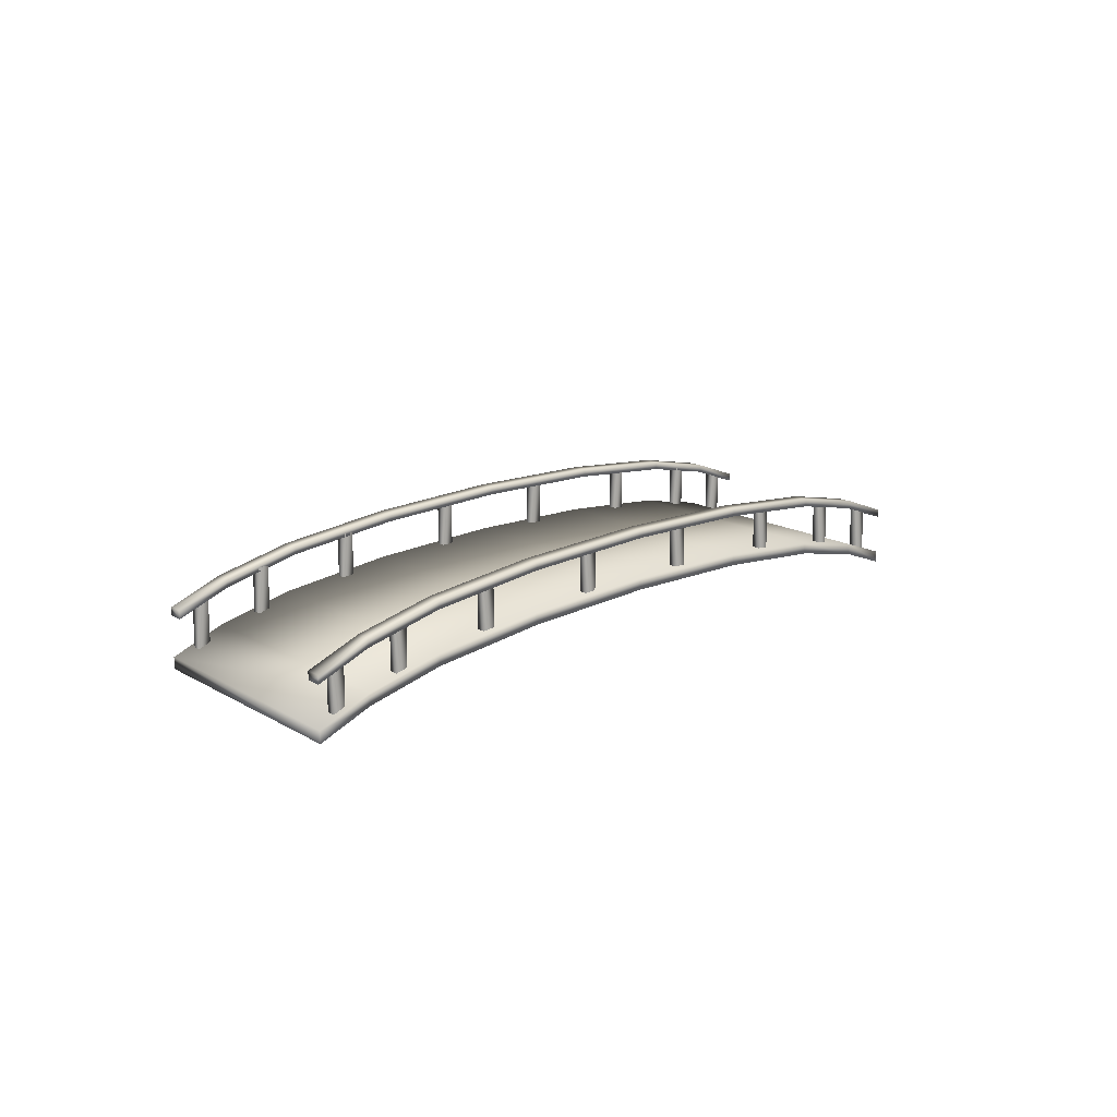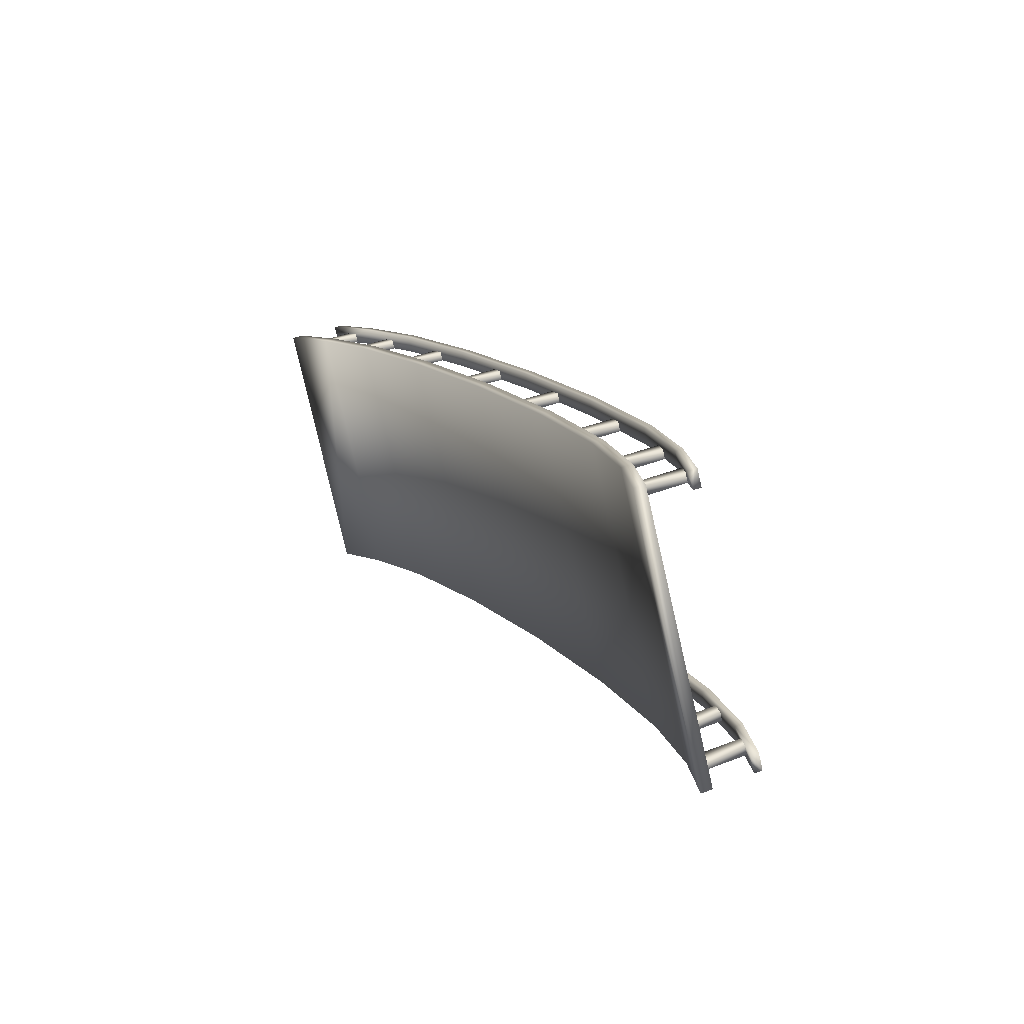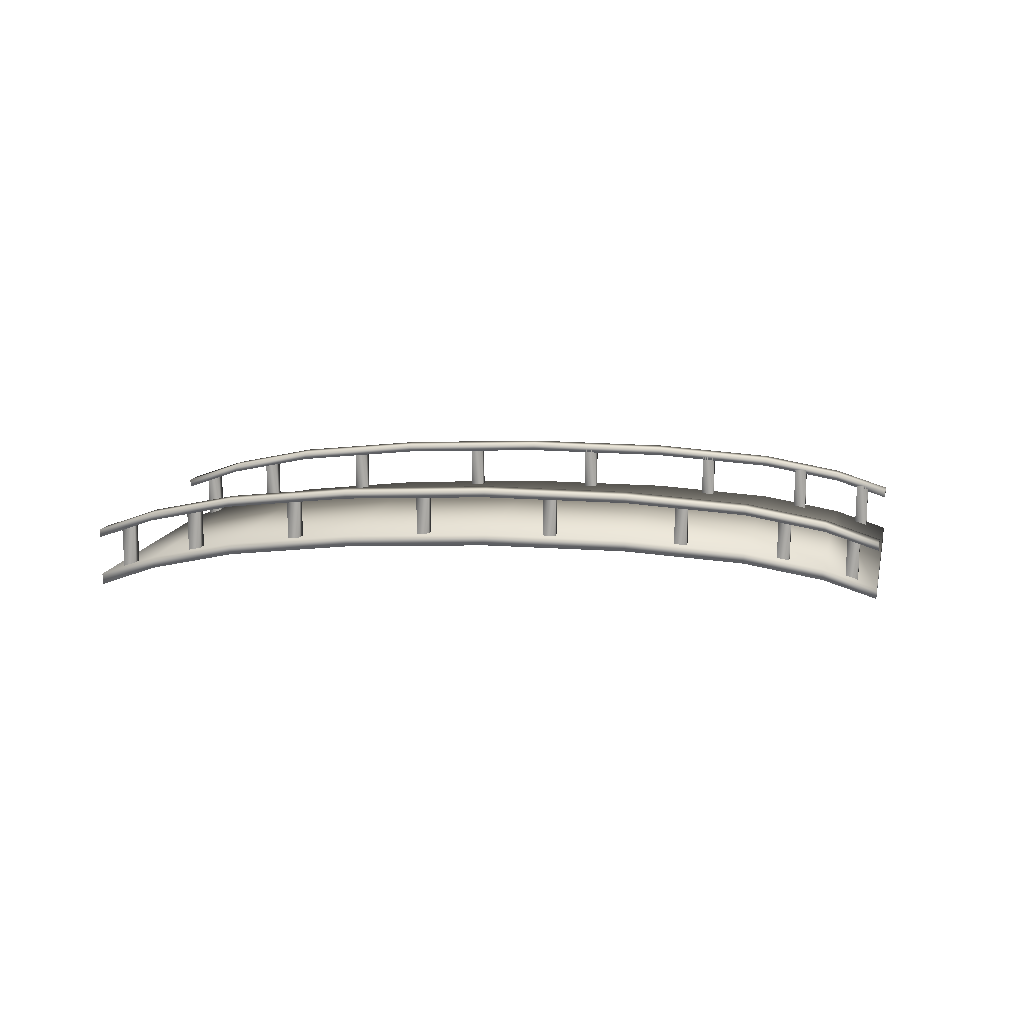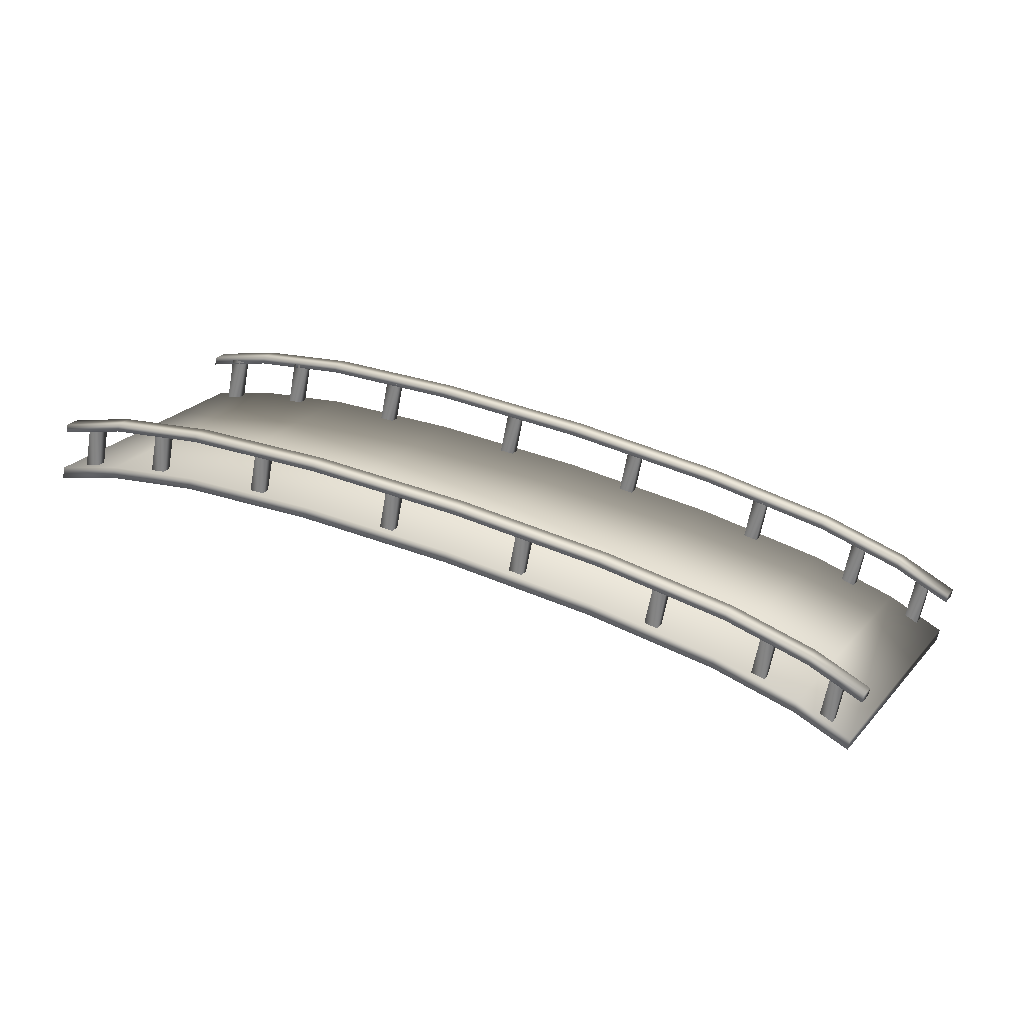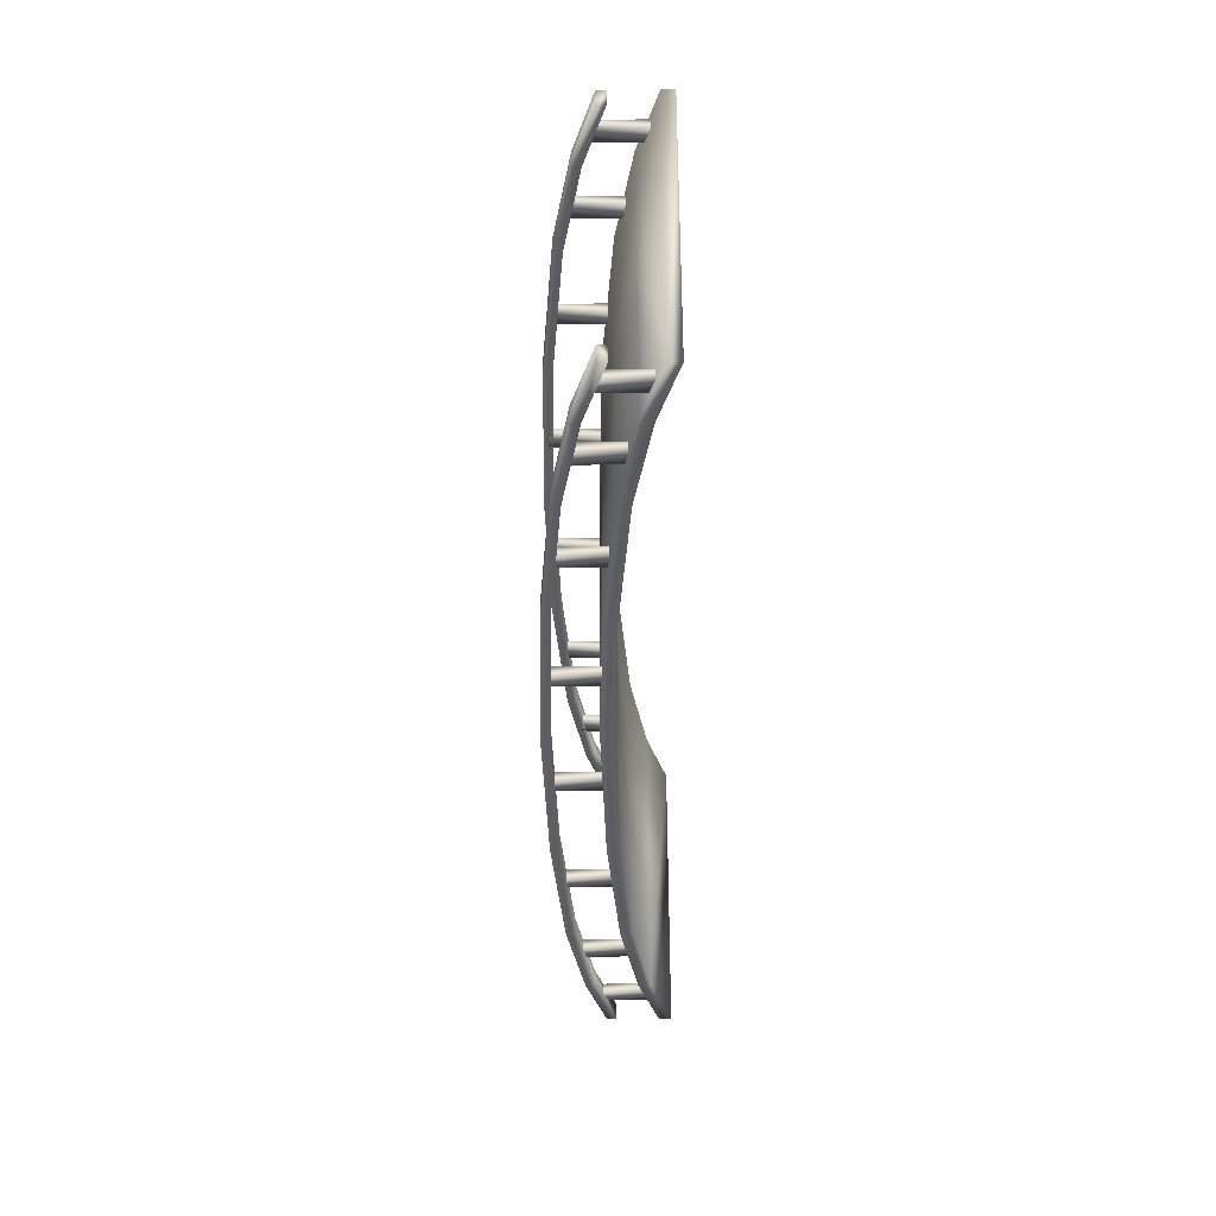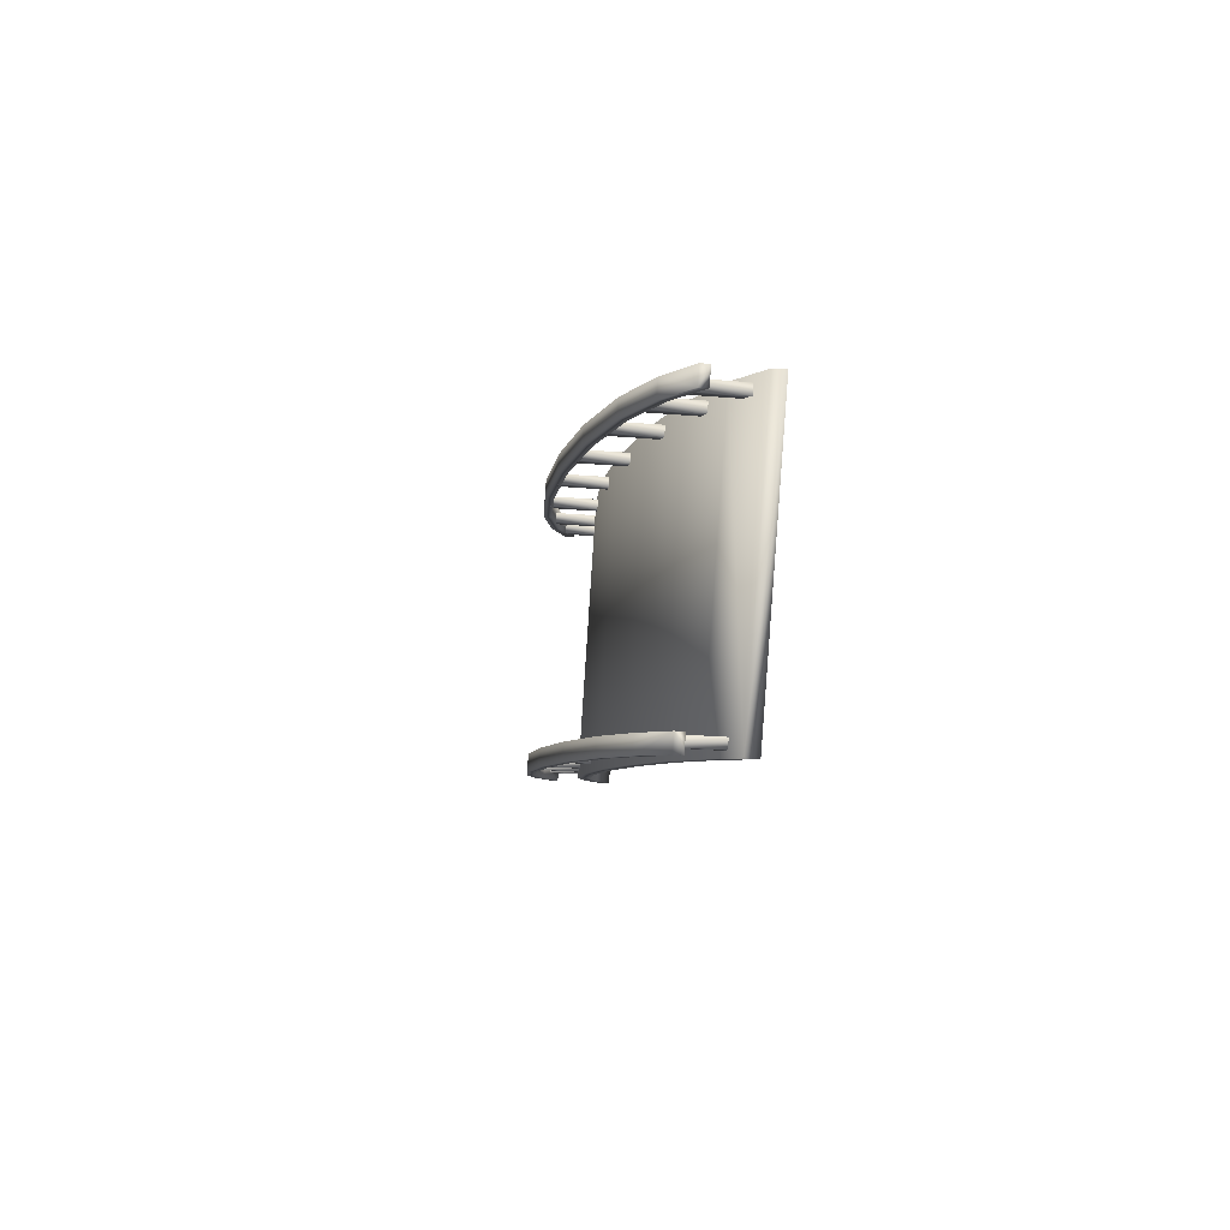
<metadata>
{"format":"obj","ext":"obj","renderer":"f3d","projection":"perspective","resolution":1024,"background":"white","views":[{"elev":14.5,"azim":112.6,"up":"+Y"},{"elev":36.7,"azim":62.9,"up":"+Z"},{"elev":13.9,"azim":-16.5,"up":"+Y"},{"elev":-62.0,"azim":169.9,"up":"+Z"},{"elev":-62.7,"azim":-89.5,"up":"+Z"},{"elev":-25.5,"azim":-97.8,"up":"+Z"}]}
</metadata>
<code>
g Cylinder_Mesh Mesh Mesh Mesh Mesh Mesh Mesh
v -65.87 -5.207 -3.996
v -65.86 2.344 -3.995
v -63.99 2.342 -3.307
v -64 -5.209 -3.308
v -65.19 -5.207 -5.201
v -65.18 2.344 -5.2
v -63.32 -5.209 -4.512
v -63.31 2.342 -4.512
v -55.54 -2.462 -0.3793
v -55.53 5.089 -0.3786
v -53.66 5.087 0.3096
v -53.67 -2.464 0.309
v -54.86 -2.463 -1.584
v -54.85 5.088 -1.583
v -52.99 -2.464 -0.8958
v -52.98 5.087 -0.8951
v -39.95 -0.369 5.359
v -39.94 7.182 5.359
v -38.07 7.18 6.048
v -38.08 -0.3708 6.047
v -39.27 -0.3694 4.154
v -39.26 7.182 4.155
v -37.4 -0.3712 4.842
v -37.39 7.18 4.843
v -19.99 0.7525 12.71
v -19.98 8.304 12.71
v -18.11 8.302 13.39
v -18.12 0.7507 13.39
v -19.31 0.7521 11.5
v -19.3 8.303 11.5
v -17.44 0.7503 12.19
v -17.44 8.301 12.19
v -0.614 0.7336 19.84
v -0.6071 8.285 19.84
v 1.262 8.283 20.53
v 1.255 0.7317 20.53
v 0.06525 0.7331 18.63
v 0.07216 8.284 18.64
v 1.935 0.7313 19.32
v 1.942 8.282 19.32
v 19.34 -0.4271 27.19
v 19.35 7.124 27.19
v 21.22 7.122 27.88
v 21.21 -0.4289 27.87
v 20.02 -0.4275 25.98
v 20.03 7.123 25.98
v 21.89 -0.4293 26.67
v 21.9 7.122 26.67
v 34.93 -2.551 32.92
v 34.93 5 32.92
v 36.8 4.998 33.61
v 36.8 -2.553 33.61
v 35.61 -2.551 31.72
v 35.61 5 31.72
v 37.47 -2.553 32.41
v 37.48 4.998 32.41
v 45.38 -5.316 36.77
v 45.38 2.235 36.77
v 47.25 2.233 37.46
v 47.25 -5.318 37.46
v 46.06 -5.316 35.57
v 46.06 2.235 35.57
v 47.92 -5.318 36.26
v 47.93 2.233 36.26
v -11.38 1.211 -25.41
v 9.911 1.783 -17.58
v -9.908 1.796 17.58
v -31.2 1.223 9.739
v 11.38 1.182 25.41
v 31.2 1.169 -9.739
v 29.43 -0.5251 32.06
v 49.25 -0.5376 -3.094
v 41.49 -3.065 36.5
v 61.3 -3.077 1.345
v 49.63 -6.055 39.5
v 69.45 -6.067 4.346
v -29.43 -0.4605 -32.06
v -49.25 -0.448 3.094
v -41.49 -2.977 -36.5
v -61.31 -2.964 -1.345
v -49.65 -5.95 -39.5
v -69.46 -5.938 -4.347
v -11.38 -0.5803 -25.41
v -31.2 -0.5678 9.739
v -9.909 0.004441 17.58
v 9.909 -0.008064 -17.58
v 11.38 -0.6095 25.41
v -29.43 -2.252 -32.06
v -49.25 -2.239 3.094
v -41.49 -4.768 -36.5
v -61.31 -4.755 -1.346
v -49.65 -7.741 -39.5
v -69.47 -7.729 -4.347
v 31.2 -0.622 -9.739
v 29.43 -2.316 32.06
v 49.25 -2.329 -3.095
v 41.48 -4.856 36.5
v 61.3 -4.868 1.345
v 49.63 -7.846 39.5
v 69.45 -7.858 4.345
v -29.97 8.731 7.575
v -8.681 9.303 15.41
v -9.901 9.304 17.58
v -31.19 8.732 9.74
v 11.39 8.69 25.41
v 12.61 8.689 23.25
v 29.44 6.983 32.06
v 30.66 6.983 29.89
v 41.49 4.444 36.5
v 42.71 4.443 34.33
v 49.64 1.454 39.5
v 50.86 1.453 37.33
v -48.02 7.06 0.9305
v -49.24 7.06 3.095
v -60.08 4.544 -3.509
v -61.3 4.544 -1.345
v -68.24 1.57 -6.511
v -69.46 1.571 -4.346
v -29.97 7.469 7.575
v -31.19 7.47 9.739
v -9.902 8.042 17.58
v -8.682 8.041 15.41
v 11.39 7.428 25.41
v -48.02 5.798 0.9304
v -49.24 5.798 3.095
v -60.08 3.282 -3.509
v -61.3 3.282 -1.345
v -68.24 0.3079 -6.511
v -69.46 0.3086 -4.346
v 12.61 7.427 23.25
v 29.43 5.721 32.06
v 30.65 5.721 29.89
v 41.49 3.182 36.5
v 42.71 3.181 34.33
v 49.64 0.1919 39.5
v 50.86 0.1912 37.33
v -46.96 -5.219 -37.54
v -45.09 -5.221 -36.85
v -45.08 2.33 -36.85
v -46.95 2.332 -37.54
v -47.64 -5.218 -36.33
v -47.63 2.333 -36.33
v -45.77 -5.22 -35.64
v -45.76 2.331 -35.64
v -36.8 -2.474 -33.61
v -34.93 -2.476 -32.92
v -34.92 5.075 -32.92
v -36.79 5.077 -33.61
v -37.48 -2.474 -32.41
v -37.47 5.077 -32.41
v -35.61 -2.475 -31.72
v -35.6 5.076 -31.72
v -21.21 -0.3808 -27.87
v -19.34 -0.3826 -27.19
v -19.34 7.168 -27.19
v -21.21 7.17 -27.87
v -21.89 -0.3804 -26.67
v -21.88 7.171 -26.67
v -20.02 -0.3822 -25.98
v -20.02 7.169 -25.98
v -1.254 0.7407 -20.53
v 0.6153 0.7389 -19.84
v 0.6222 8.29 -19.84
v -1.247 8.292 -20.53
v -1.933 0.7412 -19.32
v -1.926 8.292 -19.32
v -0.06391 0.7393 -18.63
v -0.057 8.29 -18.63
v 18.12 0.7217 -13.39
v 19.99 0.7199 -12.71
v 20 8.271 -12.71
v 18.13 8.273 -13.39
v 17.44 0.7222 -12.19
v 17.45 8.273 -12.19
v 19.31 0.7203 -11.5
v 19.32 8.271 -11.5
v 38.08 -0.4389 -6.047
v 39.95 -0.4407 -5.359
v 39.95 7.11 -5.358
v 38.09 7.112 -6.046
v 37.4 -0.4385 -4.842
v 37.41 7.112 -4.842
v 39.27 -0.4403 -4.154
v 39.28 7.111 -4.154
v 53.66 -2.563 -0.3094
v 55.53 -2.564 0.3788
v 55.54 4.987 0.3795
v 53.67 4.988 -0.3087
v 52.98 -2.562 0.8953
v 52.99 4.989 0.896
v 54.85 -2.564 1.584
v 54.86 4.987 1.584
v 64.11 -5.328 3.538
v 65.98 -5.329 4.227
v 65.99 2.221 4.227
v 64.12 2.223 3.539
v 63.43 -5.327 4.743
v 63.44 2.224 4.744
v 65.3 -5.329 5.431
v 65.31 2.222 5.432
v -12.59 8.72 -23.25
v -11.37 8.719 -25.41
v 9.918 9.292 -17.58
v 8.698 9.292 -15.41
v 31.21 8.678 -9.738
v -30.64 7.049 -29.89
v -29.42 7.048 -32.06
v -42.7 4.533 -34.33
v -41.48 4.532 -36.5
v -50.86 1.559 -37.33
v -49.64 1.558 -39.5
v 29.99 8.678 -7.574
v 49.25 6.971 -3.094
v 48.03 6.972 -0.9292
v 61.31 4.431 1.346
v 60.09 4.432 3.51
v 69.46 1.441 4.346
v 68.24 1.442 6.511
v -12.59 7.458 -23.25
v 8.696 8.03 -15.41
v 9.917 8.03 -17.58
v -11.37 7.457 -25.41
v 31.21 7.416 -9.738
v 29.99 7.416 -7.574
v 49.25 5.709 -3.094
v 48.03 5.71 -0.9293
v 61.31 3.169 1.345
v 60.09 3.17 3.51
v 69.46 0.1794 4.346
v 68.24 0.1802 6.511
v -30.64 5.787 -29.89
v -29.42 5.786 -32.06
v -42.71 3.271 -34.33
v -41.49 3.27 -36.5
v -50.86 0.2969 -37.33
v -49.64 0.2961 -39.5
f 1 2 3
f 4 1 3
f 5 6 2
f 1 5 2
f 7 8 6
f 5 7 6
f 4 3 8
f 7 4 8
f 9 10 11
f 12 9 11
f 13 14 10
f 9 13 10
f 15 16 14
f 13 15 14
f 12 11 16
f 15 12 16
f 17 18 19
f 20 17 19
f 21 22 18
f 17 21 18
f 23 24 22
f 21 23 22
f 20 19 24
f 23 20 24
f 25 26 27
f 28 25 27
f 29 30 26
f 25 29 26
f 31 32 30
f 29 31 30
f 28 27 32
f 31 28 32
f 33 34 35
f 36 33 35
f 37 38 34
f 33 37 34
f 39 40 38
f 37 39 38
f 36 35 40
f 39 36 40
f 41 42 43
f 44 41 43
f 45 46 42
f 41 45 42
f 47 48 46
f 45 47 46
f 44 43 48
f 47 44 48
f 49 50 51
f 52 49 51
f 53 54 50
f 49 53 50
f 55 56 54
f 53 55 54
f 52 51 56
f 55 52 56
f 57 58 59
f 60 57 59
f 61 62 58
f 57 61 58
f 63 64 62
f 61 63 62
f 60 59 64
f 63 60 64
f 65 66 67
f 68 65 67
f 67 66 69
f 66 70 69
f 69 70 71
f 70 72 71
f 71 72 73
f 72 74 73
f 73 74 75
f 74 76 75
f 77 65 68
f 78 77 68
f 79 77 78
f 80 79 78
f 81 79 80
f 82 81 80
f 83 84 85
f 86 83 85
f 86 85 87
f 88 89 84
f 83 88 84
f 90 91 89
f 88 90 89
f 92 93 91
f 90 92 91
f 94 86 87
f 94 87 95
f 96 94 95
f 96 95 97
f 98 96 97
f 98 97 99
f 100 98 99
f 96 98 74
f 72 96 74
f 74 98 76
f 98 100 76
f 94 96 72
f 70 94 72
f 86 94 70
f 66 86 70
f 83 86 66
f 65 83 66
f 88 83 65
f 77 88 65
f 90 88 77
f 79 90 77
f 92 90 79
f 81 92 79
f 84 89 78
f 68 84 78
f 78 89 80
f 89 91 80
f 80 91 82
f 91 93 82
f 85 84 68
f 67 85 68
f 87 85 67
f 69 87 67
f 95 87 69
f 71 95 69
f 97 95 71
f 73 97 71
f 99 97 73
f 75 99 73
f 93 92 81
f 82 93 81
f 100 99 75
f 76 100 75
f 101 102 103
f 104 101 103
f 103 102 105
f 102 106 105
f 105 106 107
f 106 108 107
f 107 108 109
f 108 110 109
f 109 110 111
f 110 112 111
f 113 101 104
f 114 113 104
f 115 113 114
f 116 115 114
f 117 115 116
f 118 117 116
f 119 120 121
f 122 119 121
f 122 121 123
f 124 125 120
f 119 124 120
f 126 127 125
f 124 126 125
f 128 129 127
f 126 128 127
f 130 122 123
f 130 123 131
f 132 130 131
f 132 131 133
f 134 132 133
f 134 133 135
f 136 134 135
f 128 126 115
f 117 128 115
f 115 126 113
f 126 124 113
f 113 124 101
f 124 119 101
f 101 119 102
f 119 122 102
f 102 122 106
f 122 130 106
f 106 130 108
f 130 132 108
f 108 132 110
f 132 134 110
f 110 134 112
f 134 136 112
f 120 125 114
f 104 120 114
f 114 125 116
f 125 127 116
f 116 127 118
f 127 129 118
f 121 120 104
f 103 121 104
f 123 121 103
f 105 123 103
f 131 123 105
f 107 131 105
f 133 131 107
f 109 133 107
f 135 133 109
f 111 135 109
f 129 128 117
f 118 129 117
f 136 135 111
f 112 136 111
f 137 138 139
f 140 137 139
f 141 137 140
f 142 141 140
f 143 141 142
f 144 143 142
f 138 143 144
f 139 138 144
f 145 146 147
f 148 145 147
f 149 145 148
f 150 149 148
f 151 149 150
f 152 151 150
f 146 151 152
f 147 146 152
f 153 154 155
f 156 153 155
f 157 153 156
f 158 157 156
f 159 157 158
f 160 159 158
f 154 159 160
f 155 154 160
f 161 162 163
f 164 161 163
f 165 161 164
f 166 165 164
f 167 165 166
f 168 167 166
f 162 167 168
f 163 162 168
f 169 170 171
f 172 169 171
f 173 169 172
f 174 173 172
f 175 173 174
f 176 175 174
f 170 175 176
f 171 170 176
f 177 178 179
f 180 177 179
f 181 177 180
f 182 181 180
f 183 181 182
f 184 183 182
f 178 183 184
f 179 178 184
f 185 186 187
f 188 185 187
f 189 185 188
f 190 189 188
f 191 189 190
f 192 191 190
f 186 191 192
f 187 186 192
f 193 194 195
f 196 193 195
f 197 193 196
f 198 197 196
f 199 197 198
f 200 199 198
f 194 199 200
f 195 194 200
f 201 202 203
f 204 201 203
f 204 203 205
f 206 207 202
f 201 206 202
f 208 209 207
f 206 208 207
f 210 211 209
f 208 210 209
f 212 204 205
f 212 205 213
f 214 212 213
f 214 213 215
f 216 214 215
f 216 215 217
f 218 216 217
f 219 220 221
f 222 219 221
f 221 220 223
f 220 224 223
f 223 224 225
f 224 226 225
f 225 226 227
f 226 228 227
f 227 228 229
f 228 230 229
f 231 219 222
f 232 231 222
f 233 231 232
f 234 233 232
f 235 233 234
f 236 235 234
f 235 210 208
f 233 235 208
f 233 208 206
f 231 233 206
f 231 206 201
f 219 231 201
f 219 201 204
f 220 219 204
f 220 204 212
f 224 220 212
f 224 212 214
f 226 224 214
f 226 214 216
f 228 226 216
f 228 216 218
f 230 228 218
f 222 202 207
f 232 222 207
f 232 207 209
f 221 203 202
f 222 221 202
f 223 205 203
f 221 223 203
f 225 213 205
f 223 225 205
f 227 215 213
f 225 227 213
f 229 217 215
f 227 229 215
f 234 232 209
f 234 209 211
f 236 234 211
f 236 211 210
f 235 236 210
f 230 218 217
f 229 230 217

</code>
